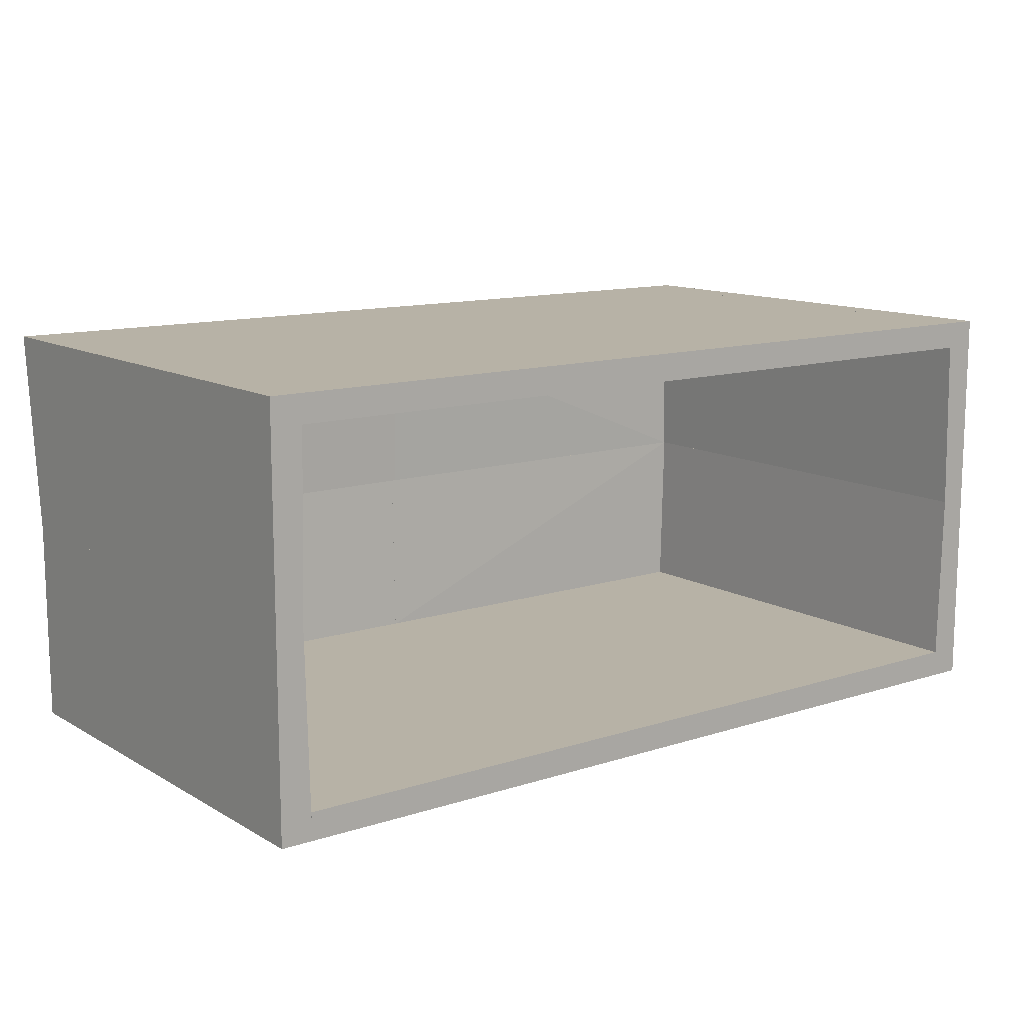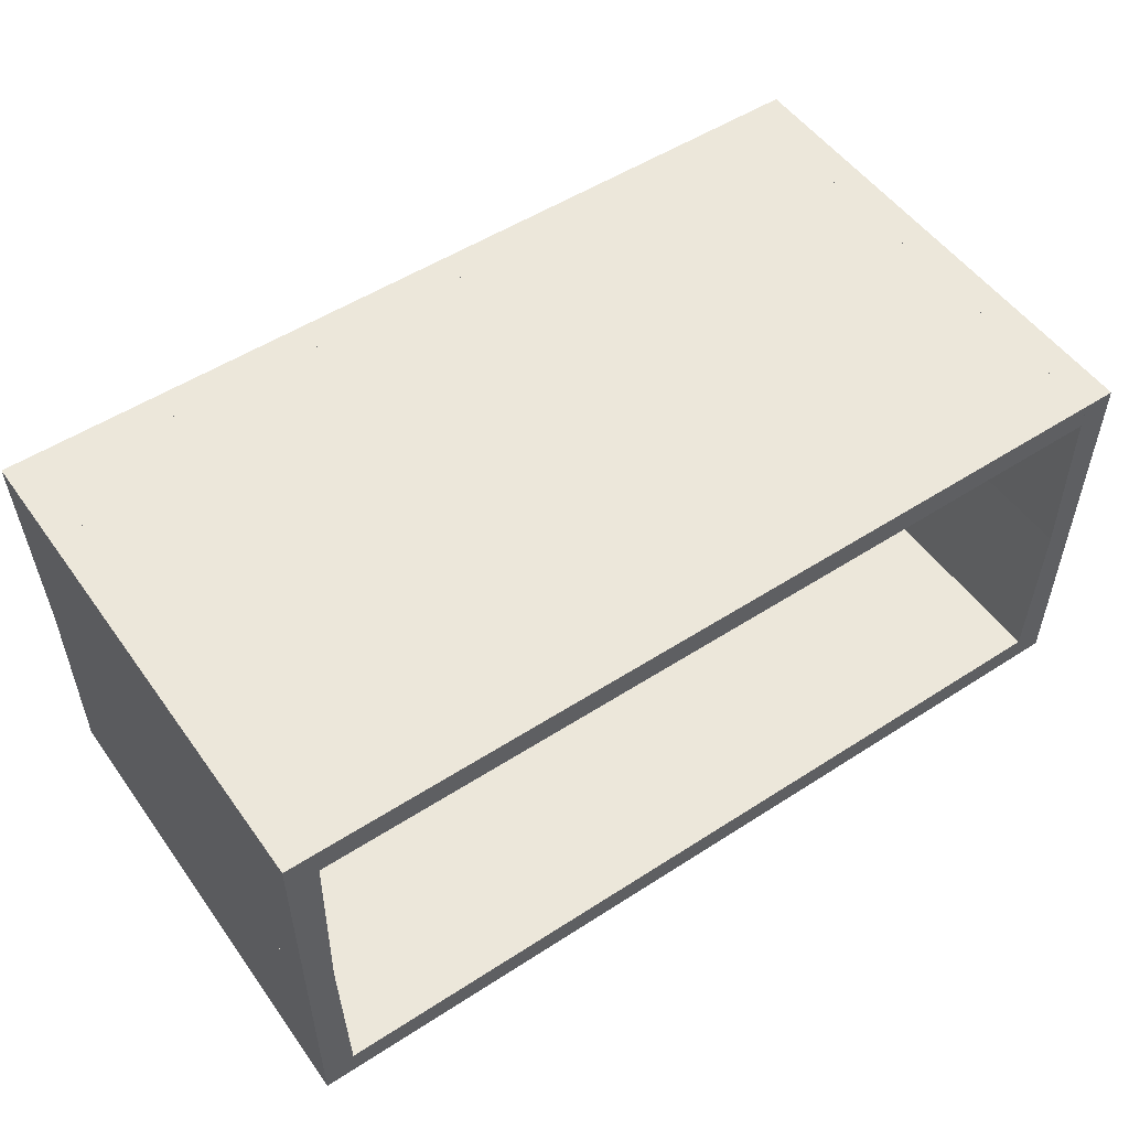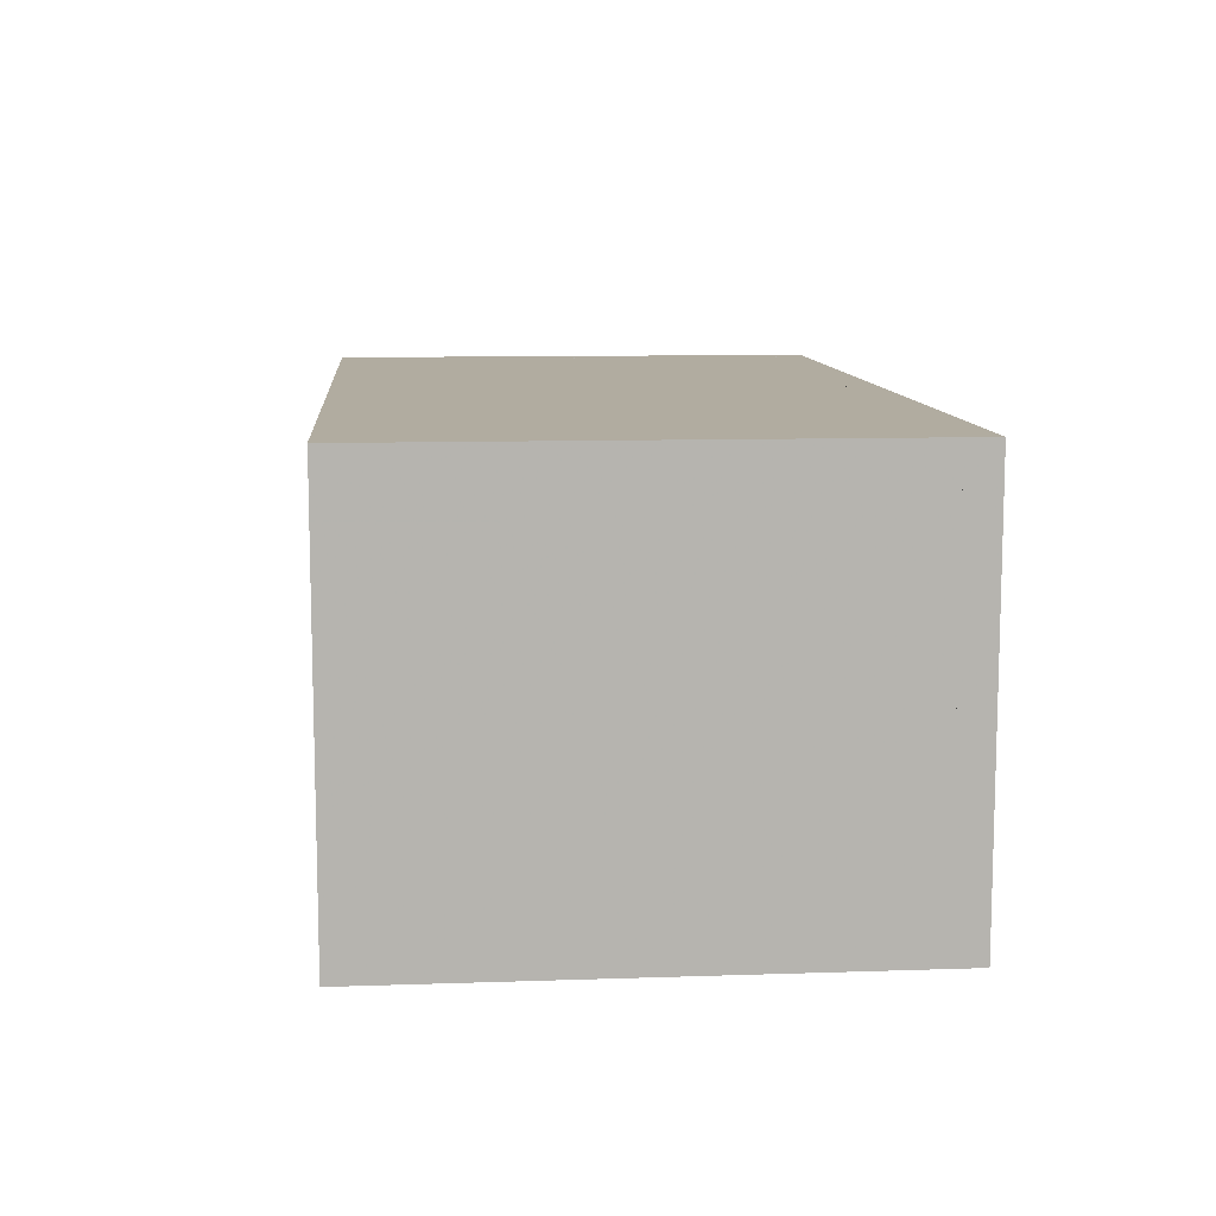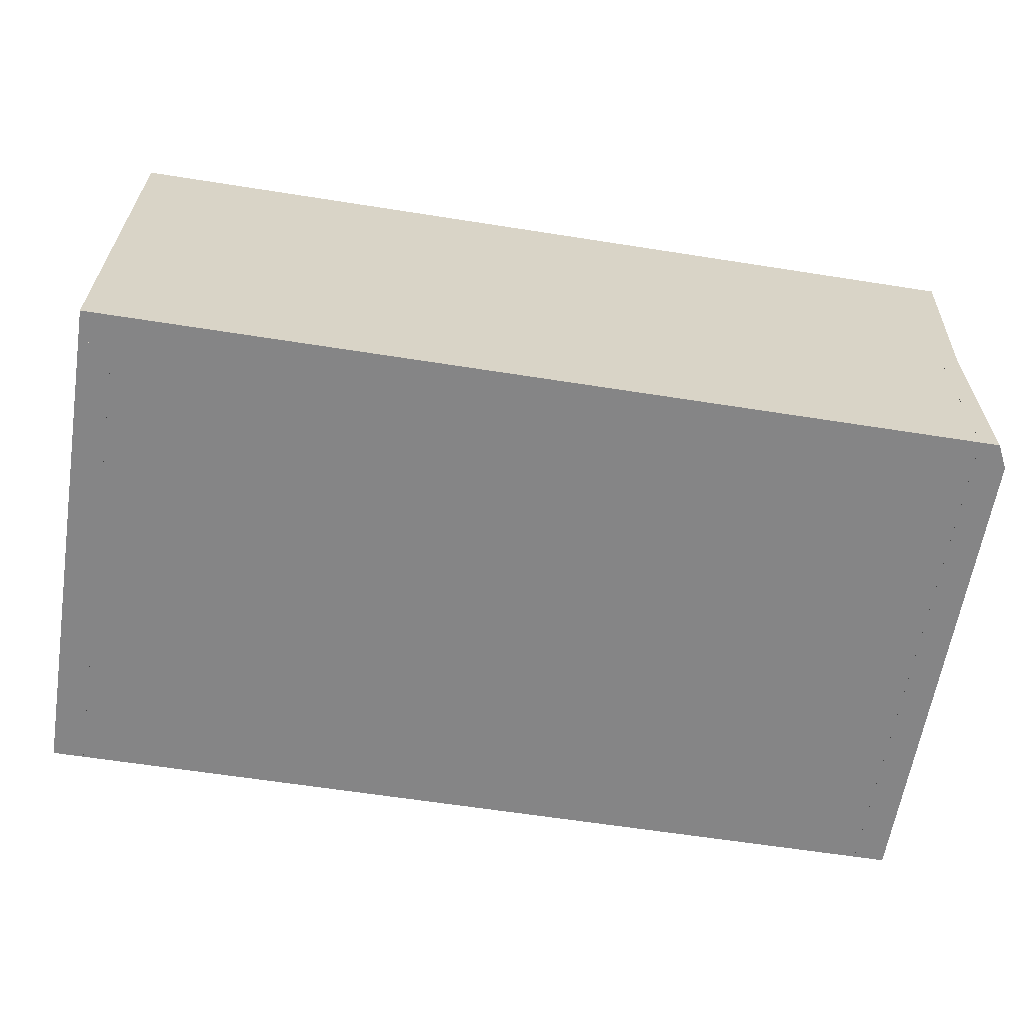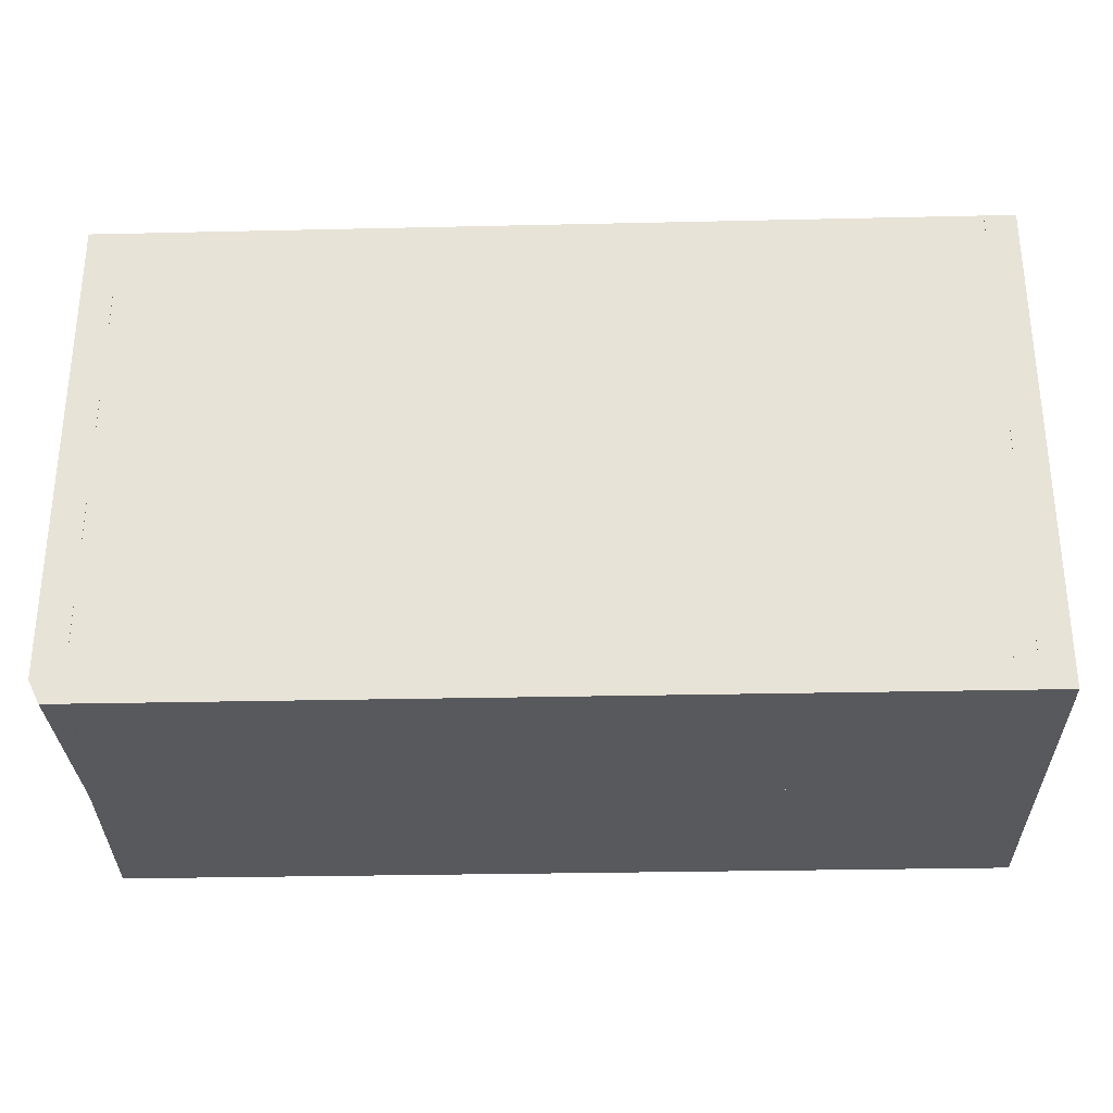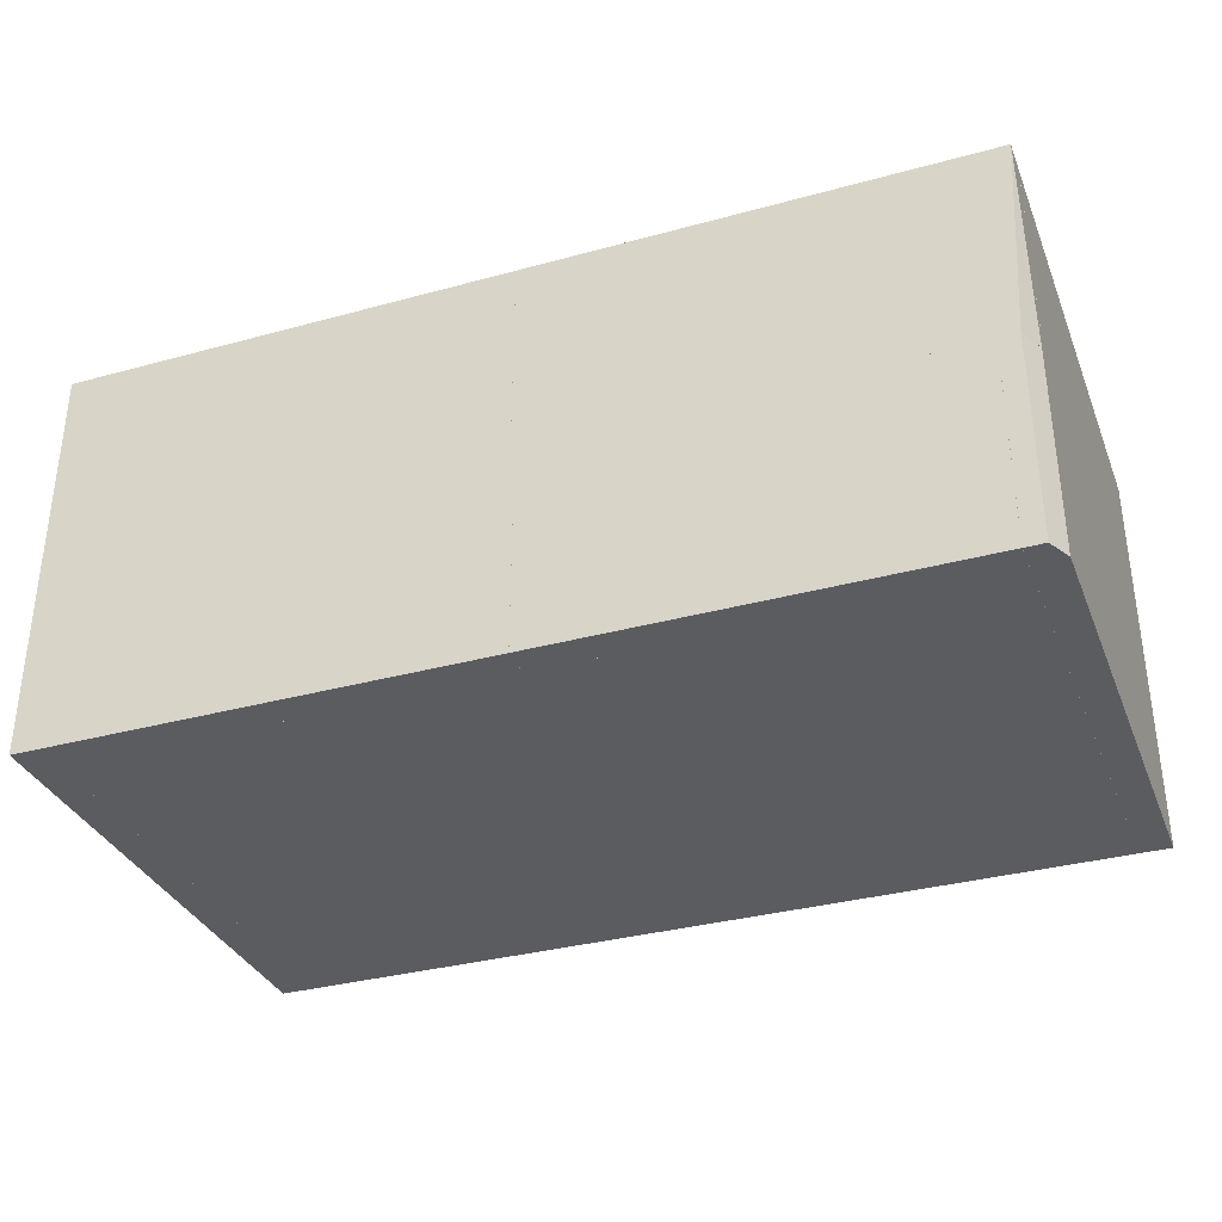
<metadata>
{"format":"obj","ext":"obj","renderer":"f3d","projection":"perspective","resolution":1024,"background":"white","views":[{"elev":12.3,"azim":142.8,"up":"+Z"},{"elev":52.5,"azim":145.2,"up":"+Z"},{"elev":10.1,"azim":-94.9,"up":"+Z"},{"elev":-61.9,"azim":-9.1,"up":"+Z"},{"elev":-29.8,"azim":-178.1,"up":"+Y"},{"elev":-34.1,"azim":20.3,"up":"+Z"}]}
</metadata>
<code>
o convex_0
v 0.3612 0.02325 0.7602
v -0.00155 -0.001548 0.7385
v -0.00155 -0.001548 0.8997
v -0.00155 0.02325 0.7385
v 0.3612 -0.001548 0.7385
v 0.3612 0.02015 0.8997
v -0.00155 0.02325 0.8997
v 0.3612 -0.001548 0.8997
v 0.3612 0.02325 0.7385
v 0.02018 0.02325 0.8997
f 7 6 10
f 2 3 4
f 3 2 5
f 2 4 5
f 5 1 6
f 4 3 7
f 1 4 7
f 3 6 7
f 3 5 8
f 6 3 8
f 5 6 8
f 4 1 9
f 1 5 9
f 5 4 9
f 6 1 10
f 1 7 10
o convex_1
v 0.6867 -0.00155 0.8997
v 0.7115 0.4015 0.8997
v 0.7115 0.4015 0.7385
v 0.6867 0.4015 0.7385
v 0.7115 0.01707 0.7385
v 0.6867 -0.00155 0.7385
v 0.7115 0.01707 0.8997
v 0.6898 0.4015 0.8997
v 0.7022 -0.00155 0.8997
v 0.7022 -0.00155 0.7385
v 0.6867 0.4015 0.7602
v 0.6867 0.02019 0.8997
f 21 11 22
f 12 13 14
f 13 12 15
f 14 13 15
f 11 14 16
f 14 15 16
f 12 11 17
f 15 12 17
f 11 12 18
f 12 14 18
f 11 16 19
f 17 11 19
f 15 17 19
f 16 15 20
f 19 16 20
f 15 19 20
f 14 11 21
f 18 14 21
f 18 21 22
f 11 18 22
o convex_2
v 0.3581 0.02325 1.039
v -0.00155 -0.001548 0.8997
v -0.00155 -0.001548 1.061
v 0.3581 -0.001548 0.8997
v -0.00155 0.02325 0.8997
v -0.00155 0.02325 1.061
v 0.3581 -0.001548 1.061
v 0.3581 0.02015 0.8997
v 0.3581 0.02325 1.061
v 0.02017 0.02325 0.8997
f 30 27 32
f 25 24 26
f 24 25 27
f 26 24 27
f 23 27 28
f 27 25 28
f 25 26 29
f 26 23 29
f 28 25 29
f 23 26 30
f 26 27 30
f 23 28 31
f 29 23 31
f 28 29 31
f 27 23 32
f 23 30 32
o convex_3
v 0.7115 0.02325 0.8997
v 0.3581 -0.001548 0.8997
v 0.3581 -0.001548 1.061
v 0.3581 0.02325 1.061
v 0.7115 -0.001548 1.061
v 0.7115 0.02325 1.061
v 0.7022 -0.001548 0.8997
v 0.3581 0.02015 0.8997
v 0.3581 0.02325 1.039
v 0.6898 0.02325 0.8997
v 0.7115 0.01705 0.8997
f 37 39 43
f 34 35 36
f 35 34 37
f 36 35 37
f 33 36 38
f 37 33 38
f 36 37 38
f 34 33 39
f 37 34 39
f 33 34 40
f 34 36 40
f 40 36 41
f 36 33 41
f 41 33 42
f 33 40 42
f 40 41 42
f 33 37 43
f 39 33 43
o convex_4
v -0.001548 0.02325 0.7385
v 0.02015 0.4015 0.8997
v 0.02325 0.4015 0.7602
v 0.02325 0.02325 0.7602
v -0.001548 0.02325 0.8997
v -0.001548 0.4015 0.7385
v -0.001548 0.4015 0.8997
v 0.02015 0.02325 0.8997
v 0.02325 0.4015 0.7385
v 0.02325 0.02325 0.7385
f 44 52 53
f 46 45 47
f 44 47 48
f 45 46 49
f 44 48 49
f 48 45 50
f 45 49 50
f 49 48 50
f 47 45 51
f 48 47 51
f 45 48 51
f 46 47 52
f 44 49 52
f 49 46 52
f 47 44 53
f 52 47 53
o convex_5
v 0.02326 0.02325 0.7385
v 0.6867 0.4015 0.7602
v 0.6867 0.02325 0.7602
v 0.6867 0.4015 0.7385
v 0.02326 0.4015 0.7602
v 0.6867 0.02325 0.7385
v 0.02326 0.02325 0.7602
v 0.02326 0.4015 0.7385
f 58 57 61
f 55 56 57
f 56 55 58
f 55 57 58
f 56 54 59
f 57 56 59
f 54 57 59
f 54 56 60
f 58 54 60
f 56 58 60
f 57 54 61
f 54 58 61
o convex_6
v 0.6867 0.02325 0.7602
v 0.3612 -0.001548 0.7385
v 0.3612 -0.001548 0.8997
v 0.3612 0.02325 0.7385
v 0.6867 -0.001548 0.7385
v 0.6867 0.02015 0.8997
v 0.3612 0.02015 0.8997
v 0.6867 -0.001548 0.8997
v 0.6867 0.02325 0.7385
v 0.3612 0.02325 0.7602
f 68 62 71
f 63 64 65
f 64 63 66
f 63 65 66
f 66 62 67
f 65 64 68
f 64 67 68
f 67 62 68
f 64 66 69
f 67 64 69
f 66 67 69
f 65 62 70
f 62 66 70
f 66 65 70
f 62 65 71
f 65 68 71
o convex_7
v 0.6867 0.02325 1.039
v 0.7115 0.4015 1.061
v 0.7115 0.4015 0.8997
v 0.6867 0.4015 1.061
v 0.7115 0.02325 1.061
v 0.6898 0.02325 0.8997
v 0.6898 0.4015 0.8997
v 0.7115 0.02325 0.8997
v 0.6867 0.02325 1.061
v 0.6867 0.4015 1.039
f 78 72 81
f 73 74 75
f 74 73 76
f 73 75 76
f 76 72 77
f 75 74 78
f 74 77 78
f 77 72 78
f 74 76 79
f 77 74 79
f 76 77 79
f 75 72 80
f 72 76 80
f 76 75 80
f 72 75 81
f 75 78 81
o convex_8
v -0.001548 0.02325 0.8997
v 0.02325 0.4015 1.061
v 0.02325 0.4015 1.039
v -0.001548 0.4015 0.8997
v -0.001548 0.4015 1.061
v 0.02325 0.02325 1.061
v 0.02015 0.02325 0.8997
v -0.001548 0.02325 1.061
v 0.02015 0.4015 0.8997
v 0.02325 0.02325 1.039
f 87 88 91
f 83 84 85
f 85 82 86
f 83 85 86
f 83 86 87
f 84 83 87
f 82 85 88
f 87 82 88
f 86 82 89
f 87 86 89
f 82 87 89
f 85 84 90
f 84 88 90
f 88 85 90
f 84 87 91
f 88 84 91
o convex_9
v 0.02326 0.02325 1.039
v 0.6867 0.4015 1.061
v 0.6867 0.02325 1.061
v 0.6867 0.4015 1.039
v 0.02326 0.4015 1.061
v 0.6867 0.02325 1.039
v 0.02326 0.02325 1.061
v 0.02326 0.4015 1.039
f 96 95 99
f 93 94 95
f 94 93 96
f 93 95 96
f 94 92 97
f 95 94 97
f 92 95 97
f 92 94 98
f 96 92 98
f 94 96 98
f 95 92 99
f 92 96 99

</code>
